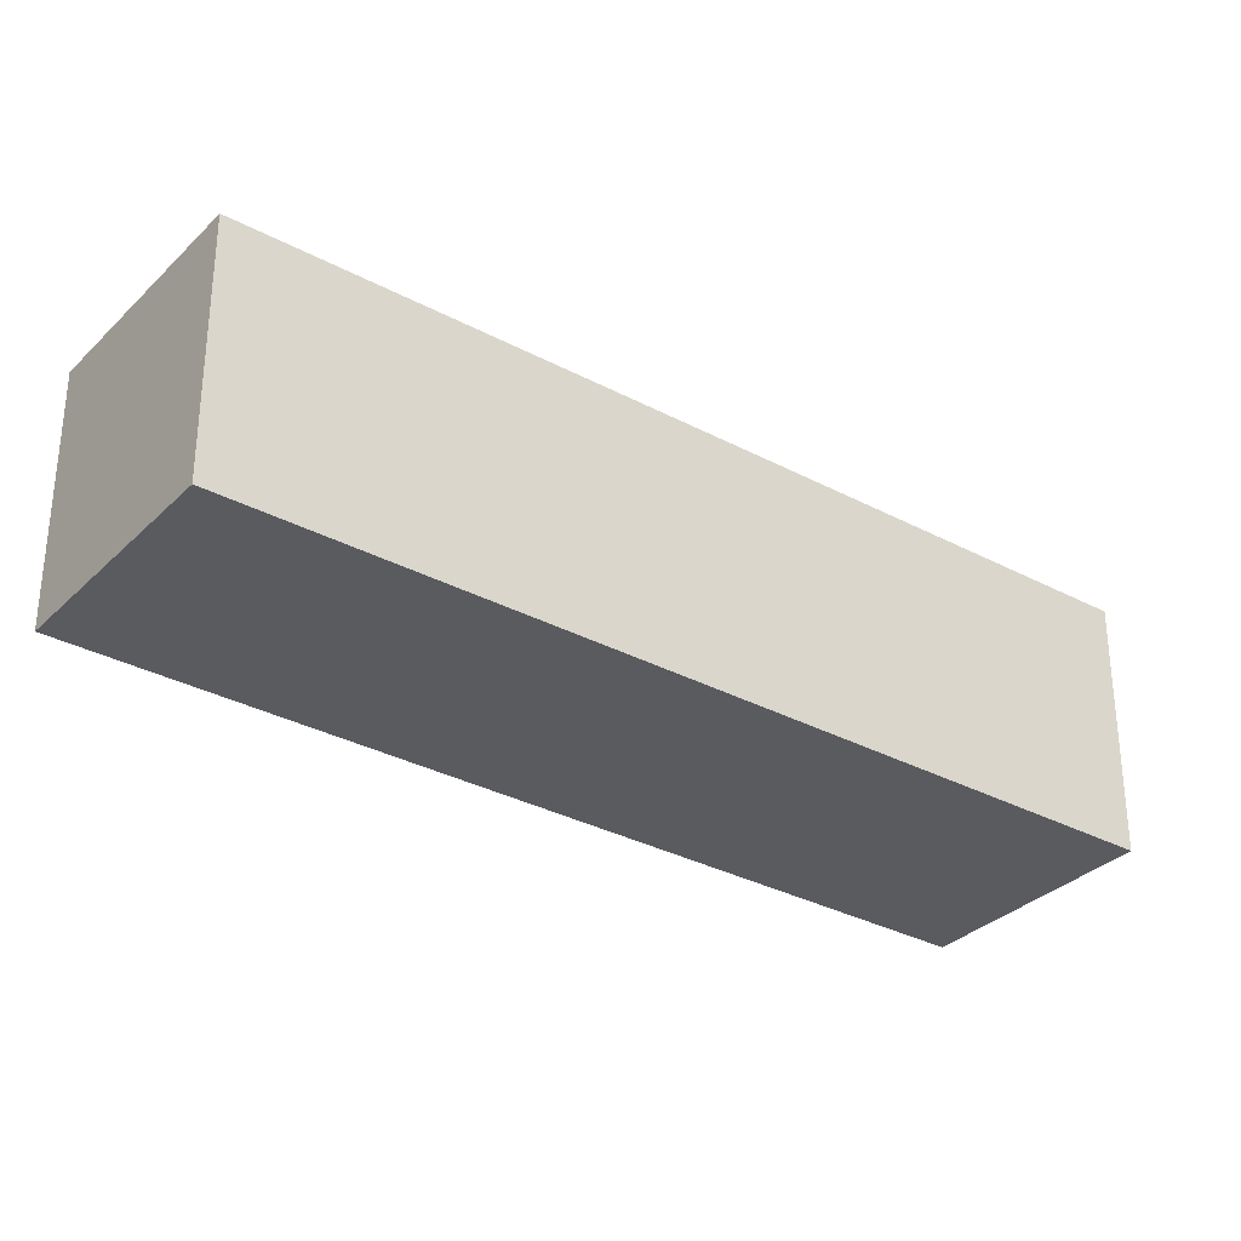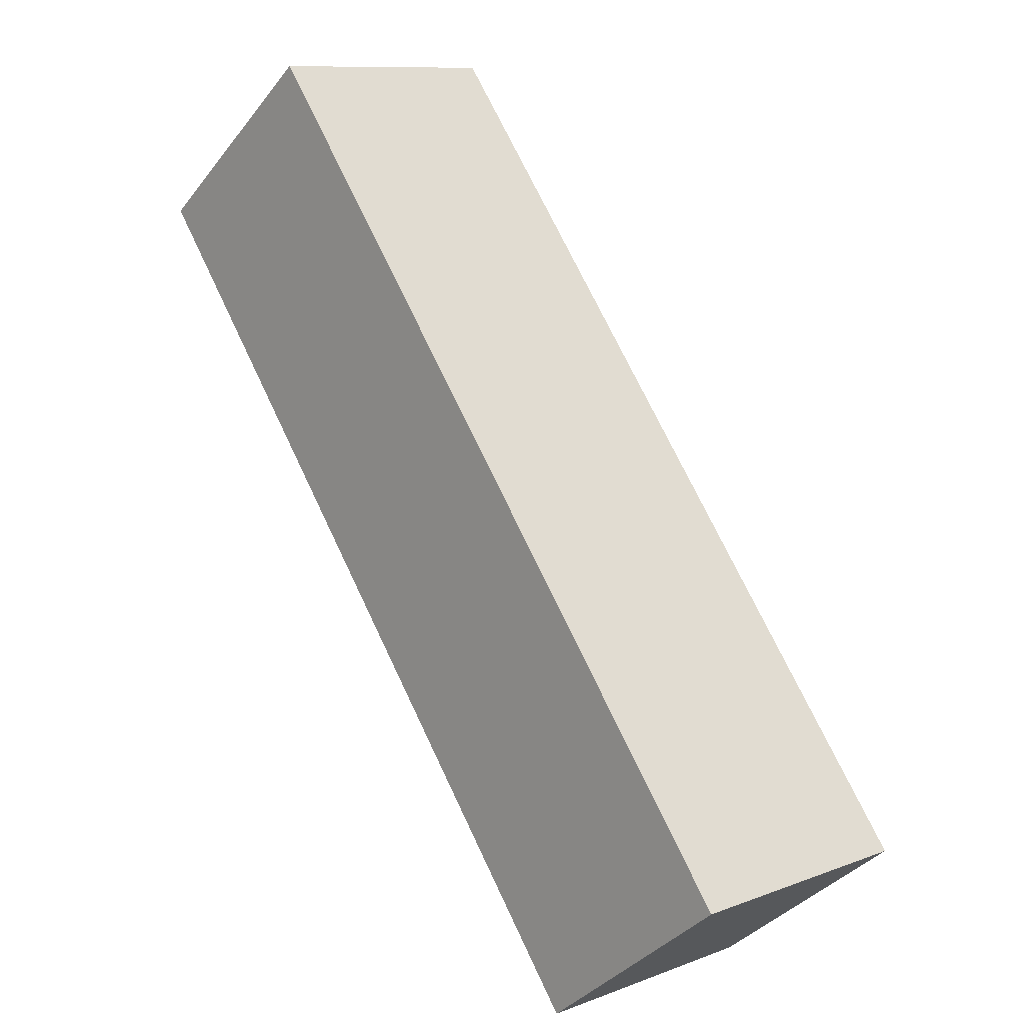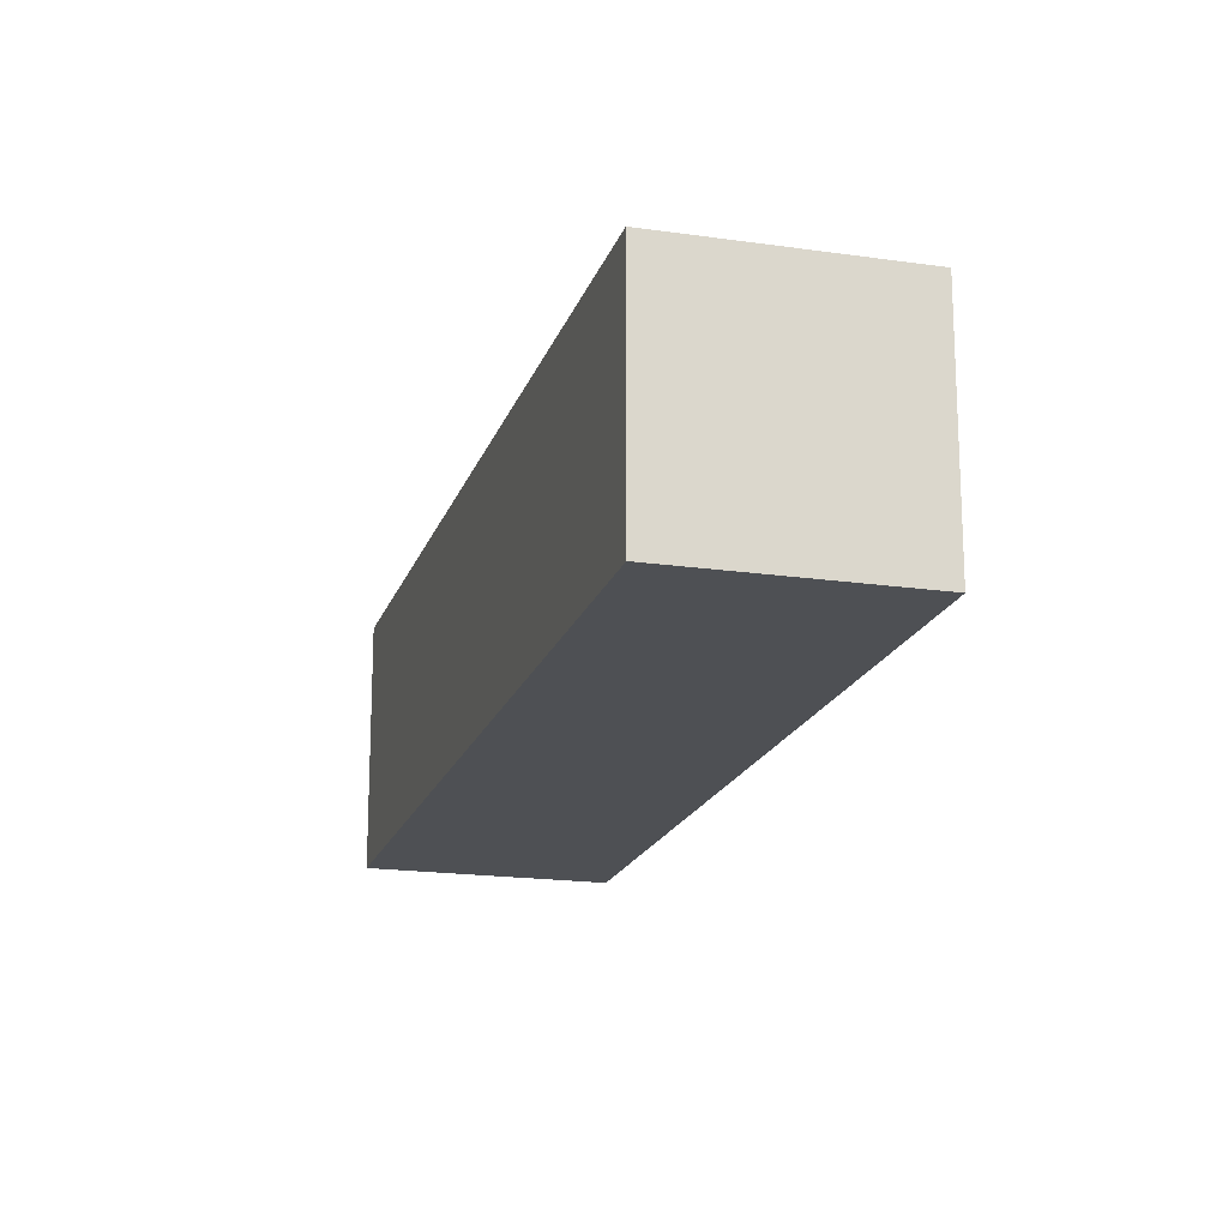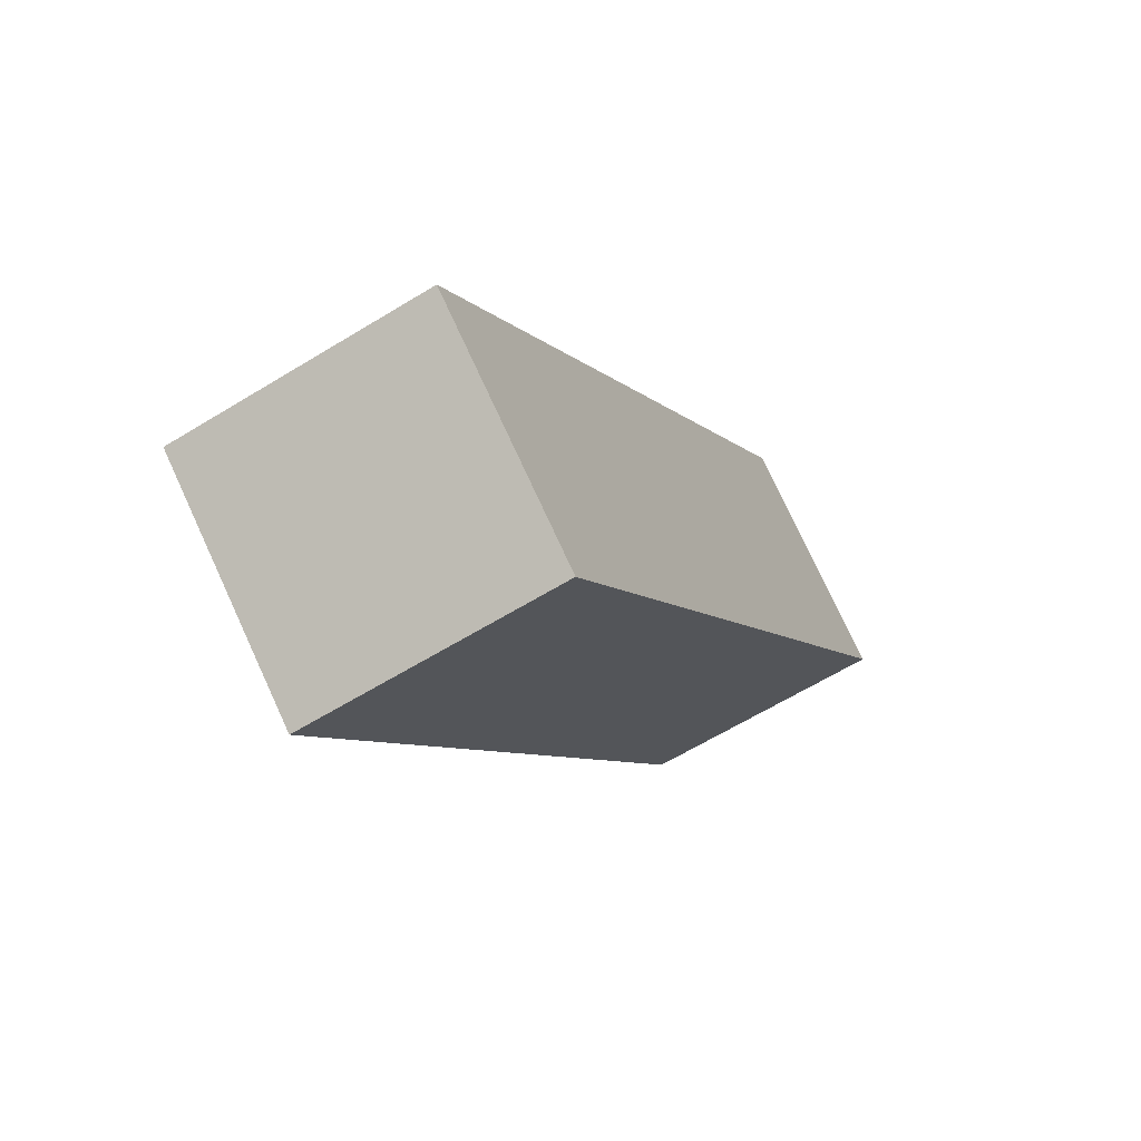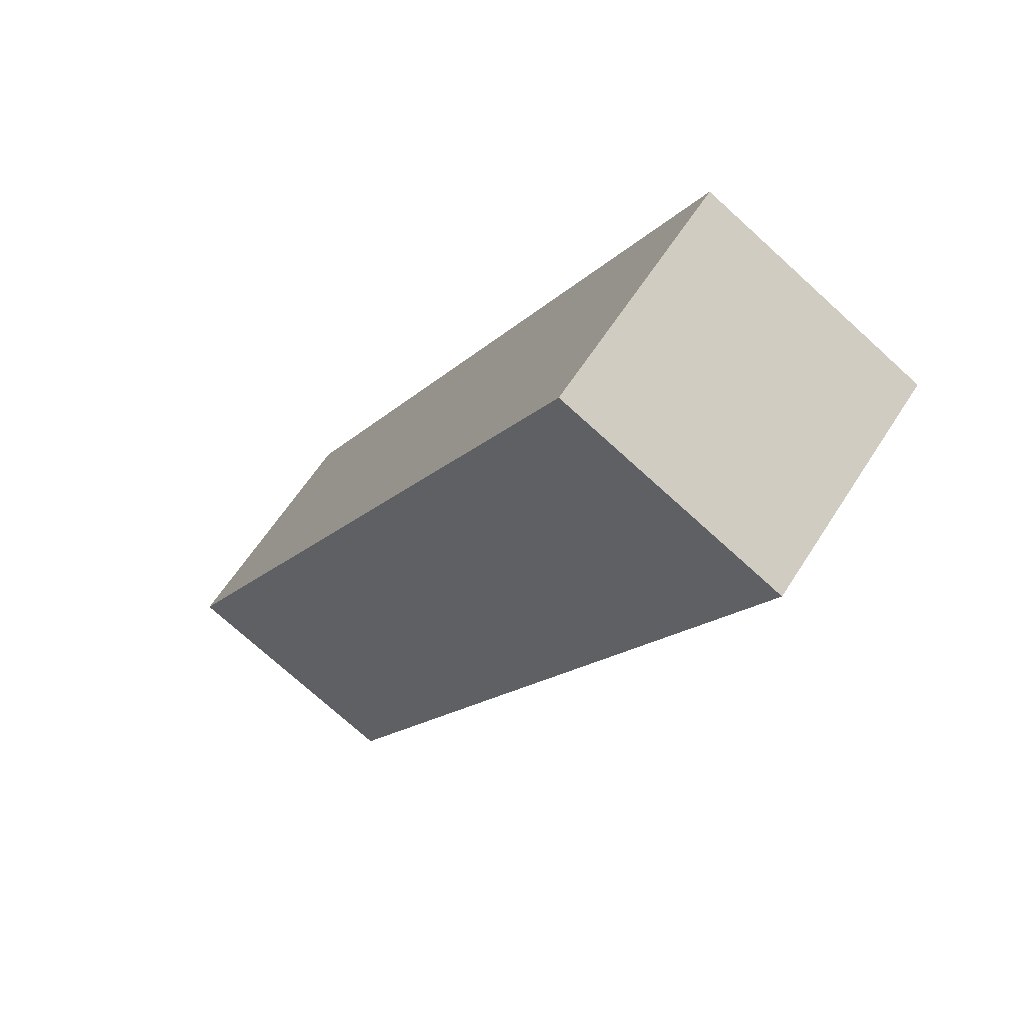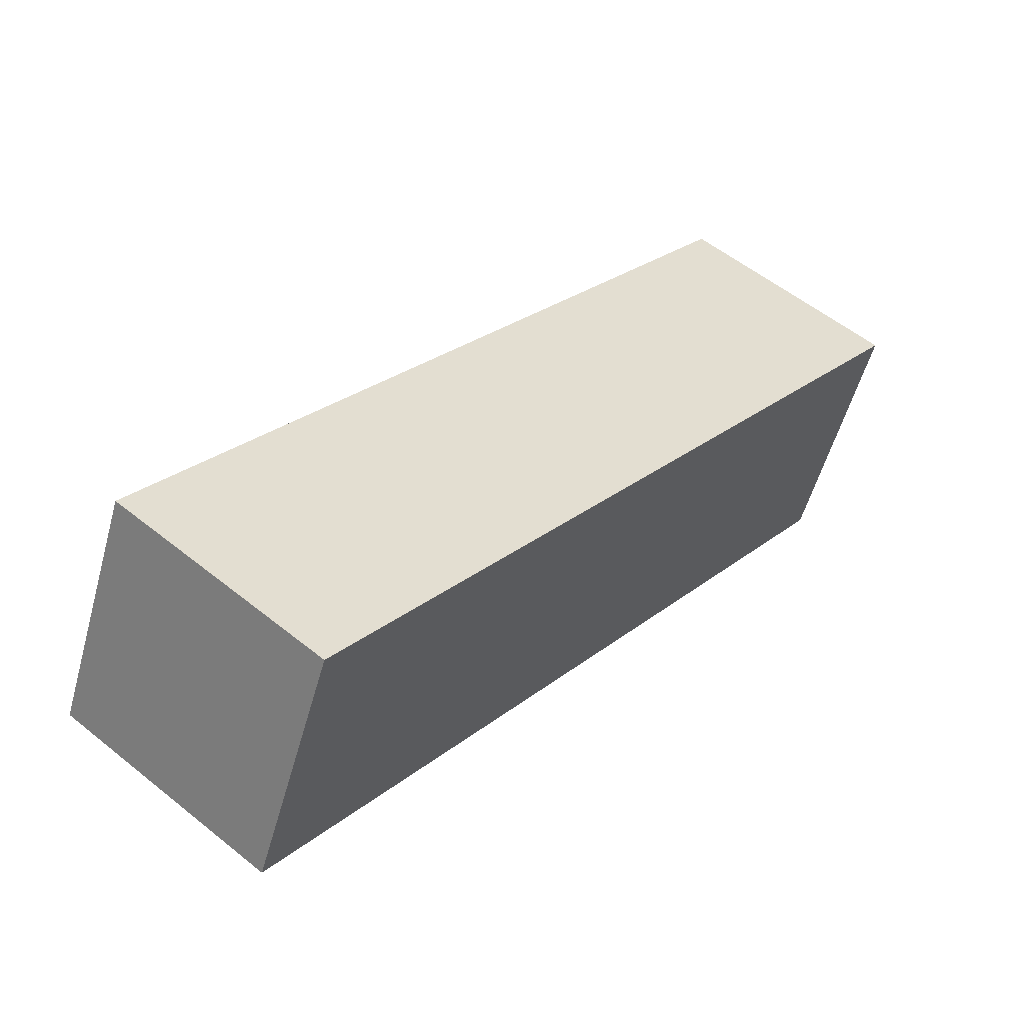
<metadata>
{"format":"obj","ext":"obj","renderer":"f3d","projection":"perspective","resolution":1024,"background":"white","views":[{"elev":-32.2,"azim":-164.8,"up":"+Y"},{"elev":10.4,"azim":46.4,"up":"+Z"},{"elev":-18.5,"azim":-53.7,"up":"+Y"},{"elev":-62.2,"azim":122.0,"up":"+Z"},{"elev":-73.6,"azim":47.7,"up":"+Z"},{"elev":-54.3,"azim":164.6,"up":"+Z"}]}
</metadata>
<code>
v  0 3.758 2.301e-16
v  11.63 3.758 -8.852
v  8.718 3.758 -11.13
v  2.91 3.758 2.279
v  11.63 5.42e-16 -8.852
v  8.718 6.816e-16 -11.13
v  0 0 0
v  2.91 -1.395e-16 2.279
g defaultobject
f 1 2 3
f 2 1 4
f 5 3 2
f 3 5 6
f 6 1 3
f 1 6 7
f 7 4 1
f 4 7 8
f 8 2 4
f 2 8 5
f 5 7 6
f 7 5 8

</code>
